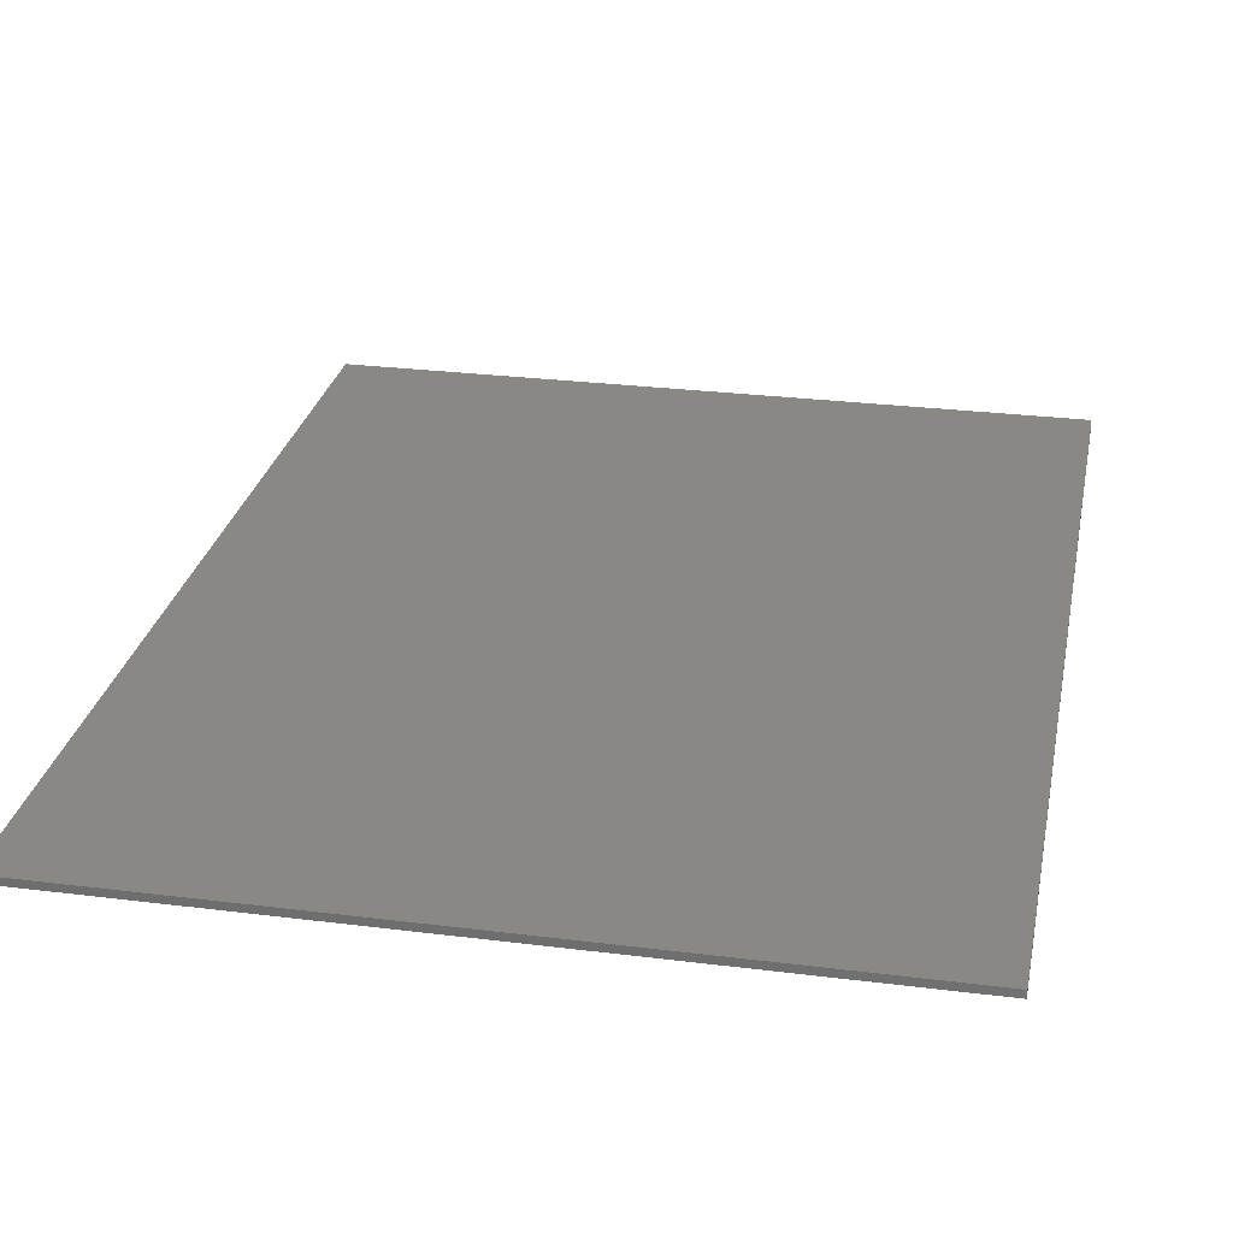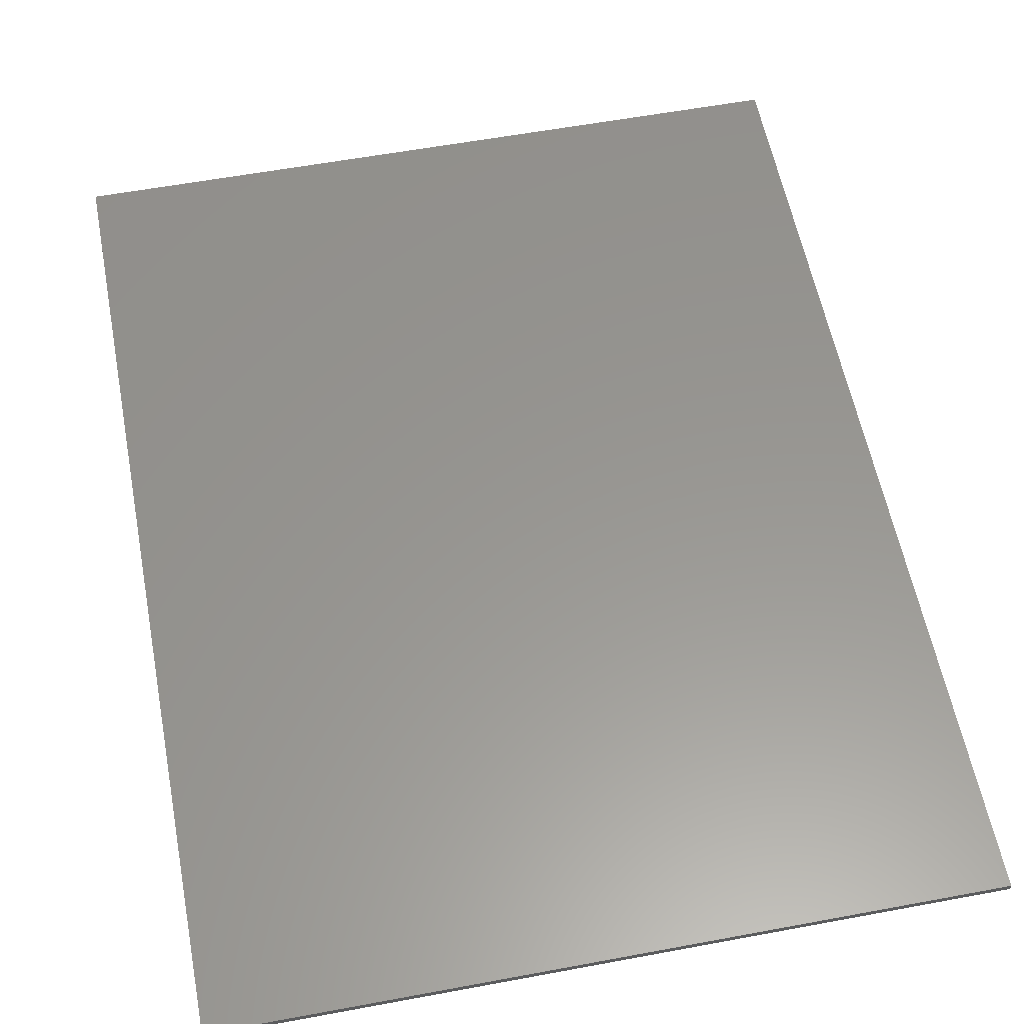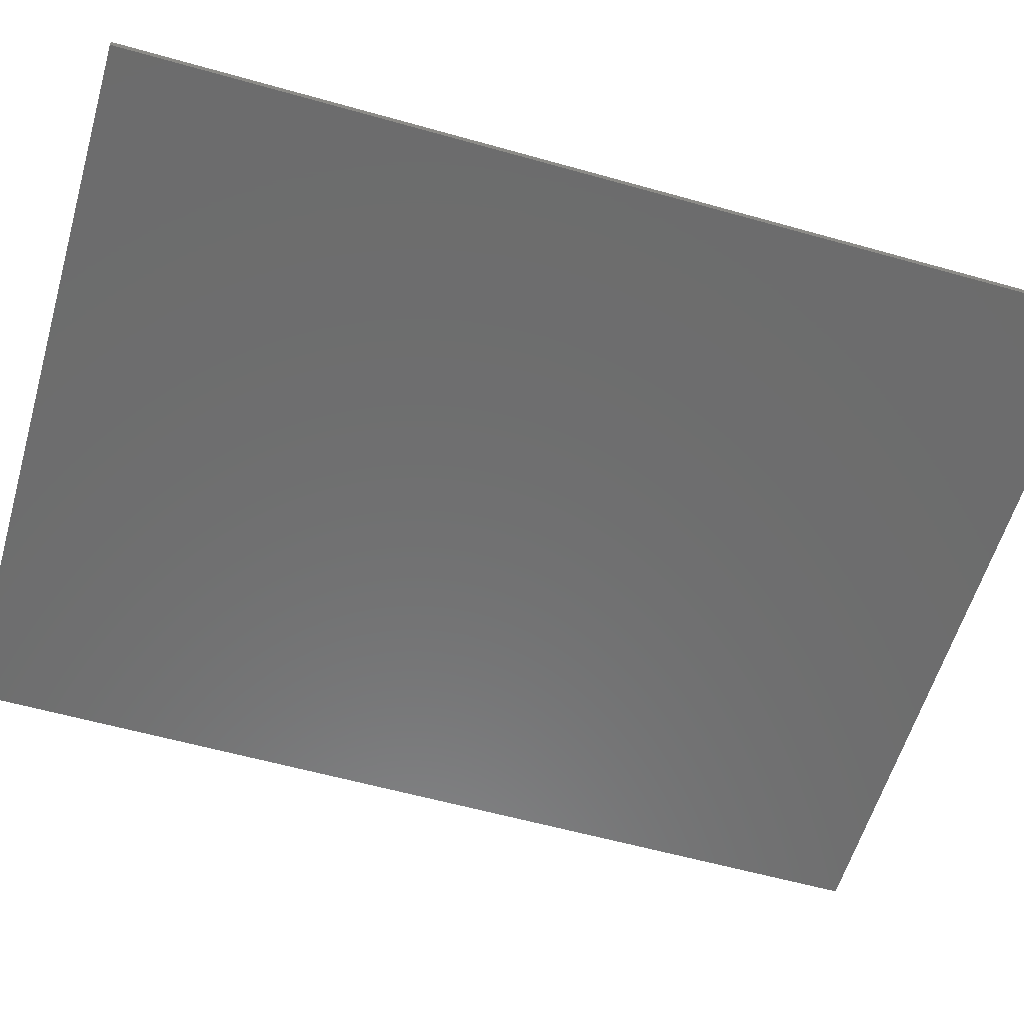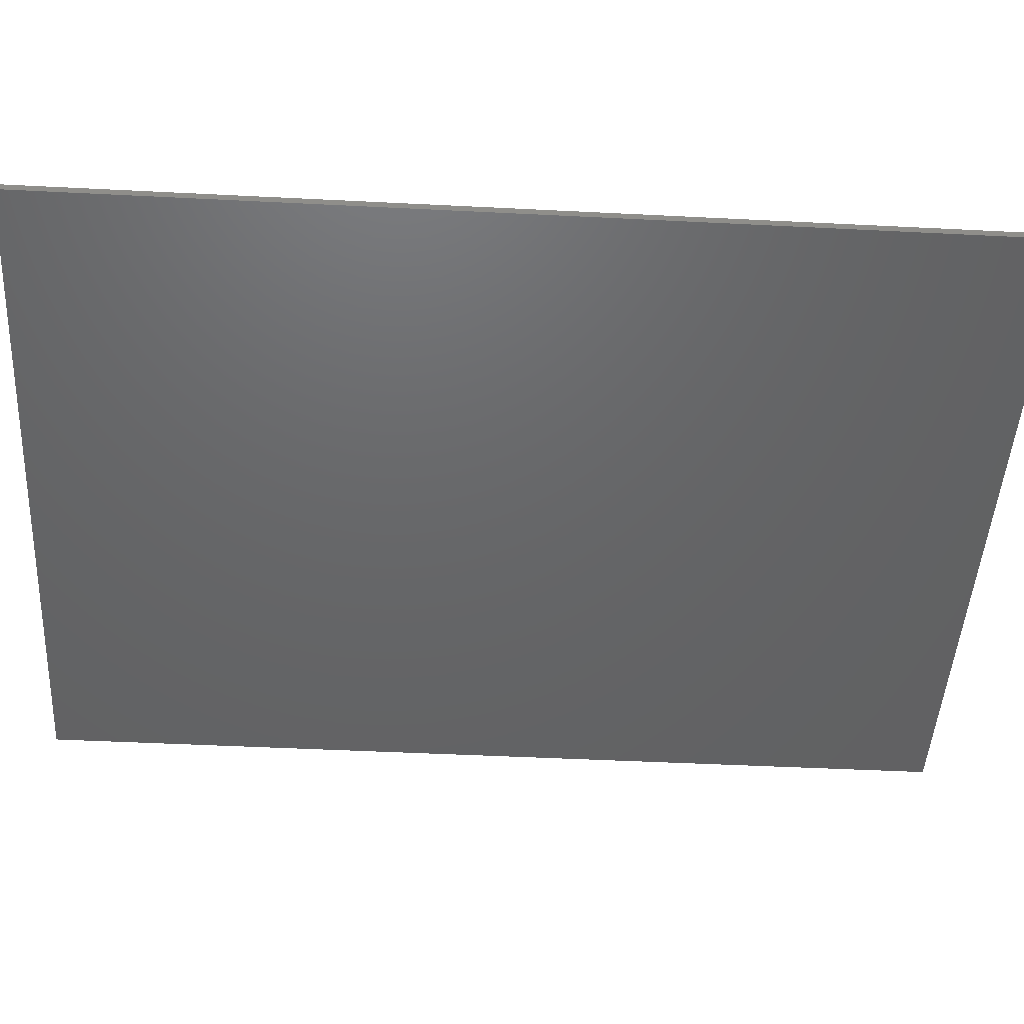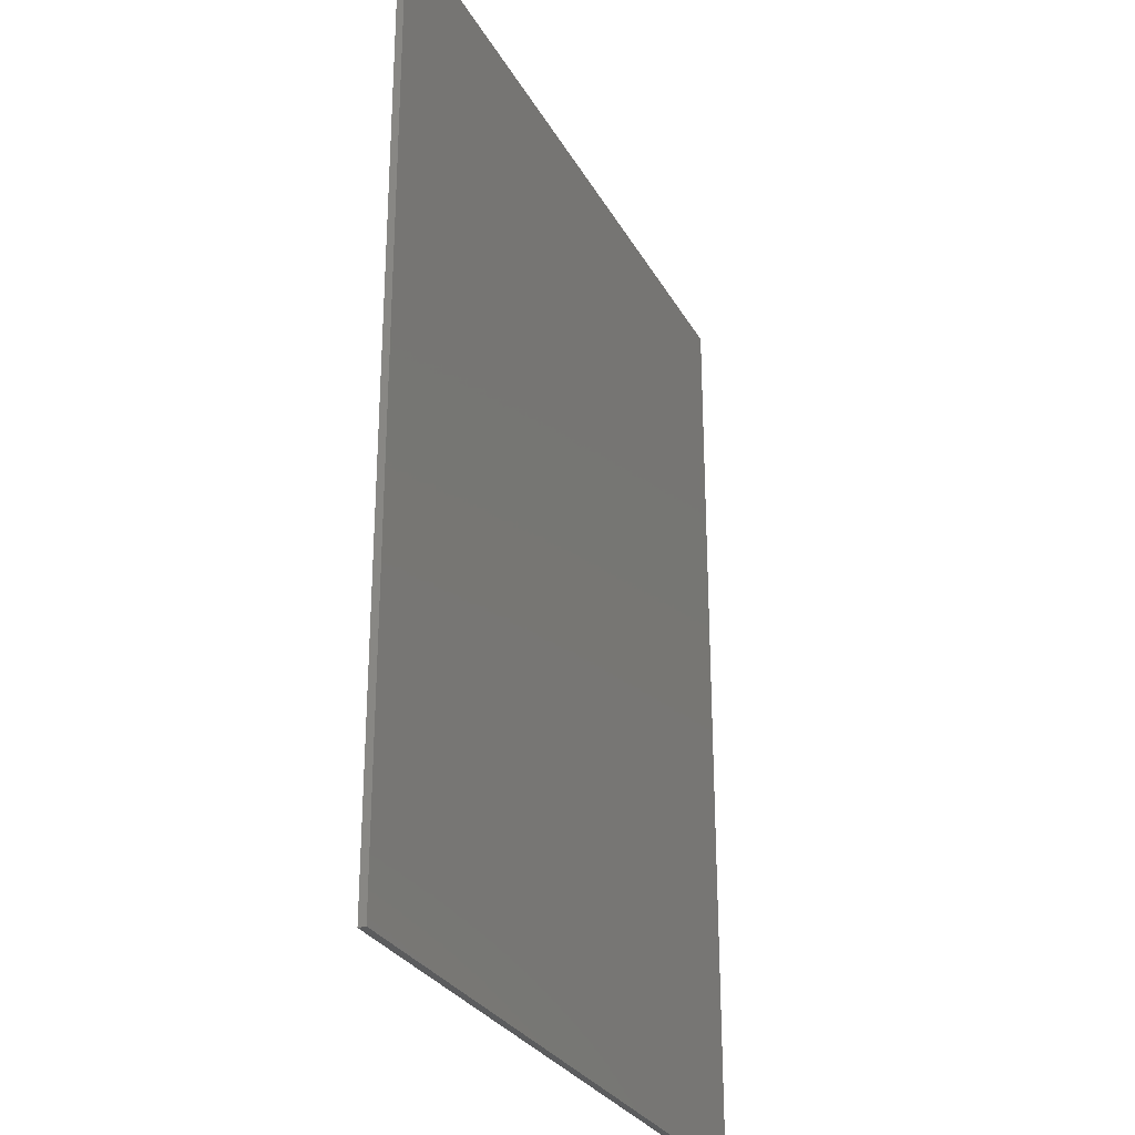
<metadata>
{"format":"stl","ext":"stl","renderer":"f3d","projection":"perspective","resolution":1024,"background":"white","views":[{"elev":27.4,"azim":11.0,"up":"+Y"},{"elev":58.2,"azim":169.1,"up":"+Y"},{"elev":-58.8,"azim":-106.2,"up":"+Y"},{"elev":-46.5,"azim":86.7,"up":"+Y"},{"elev":-28.5,"azim":113.8,"up":"+Z"}]}
</metadata>
<code>
# stl→obj: 12 verts, 16 faces
v 5 0 6.5
v 5 0 -6.5
v -5 0 -6.5
v -5 0 6.5
v -5 -0.1 6.5
v 5 -0.1 6.5
v -5 -0.1 -6.5
v 5 -0.1 -6.5
v 5 -0.1 -2.6
v 2 -0.1 -6.5
v 2 -0.1 6.5
v -5 -0.1 -2.6
f 1 2 3
f 3 4 1
f 5 6 1
f 1 4 5
f 7 5 4
f 4 3 7
f 8 7 3
f 3 2 8
f 6 8 2
f 2 1 6
f 8 9 10
f 10 6 11
f 11 12 10
f 10 9 6
f 10 12 7
f 11 5 12

</code>
